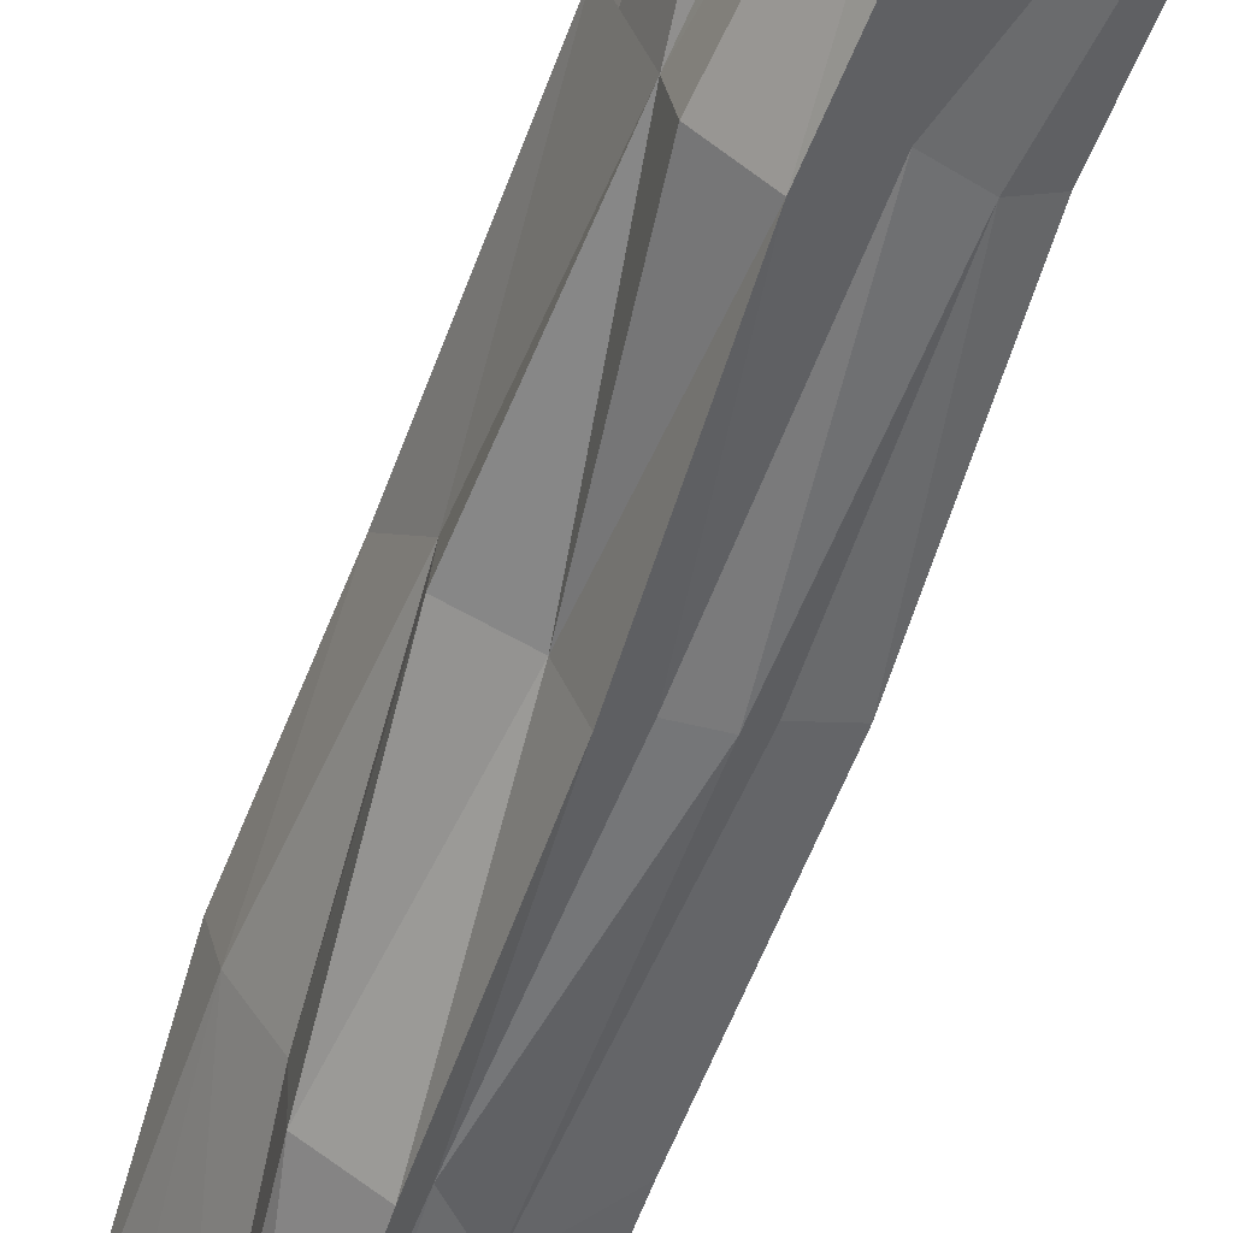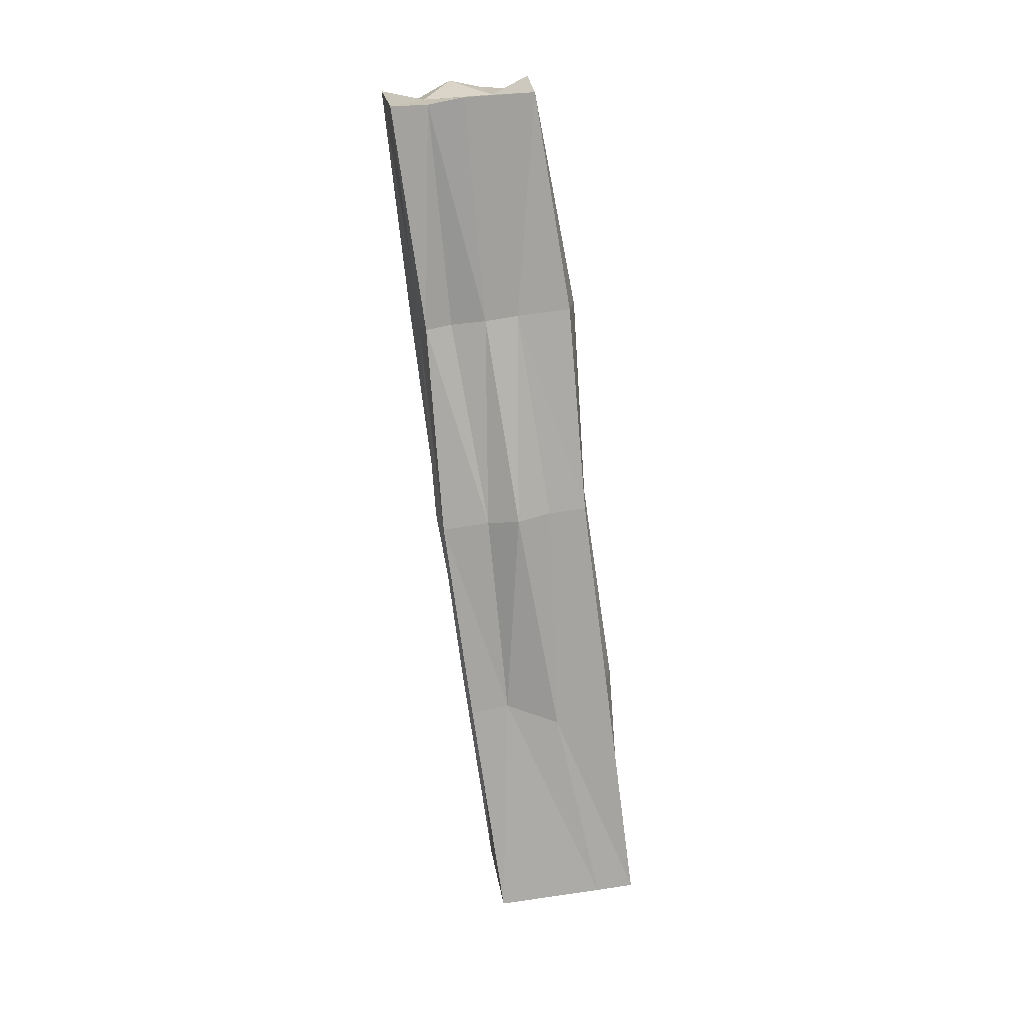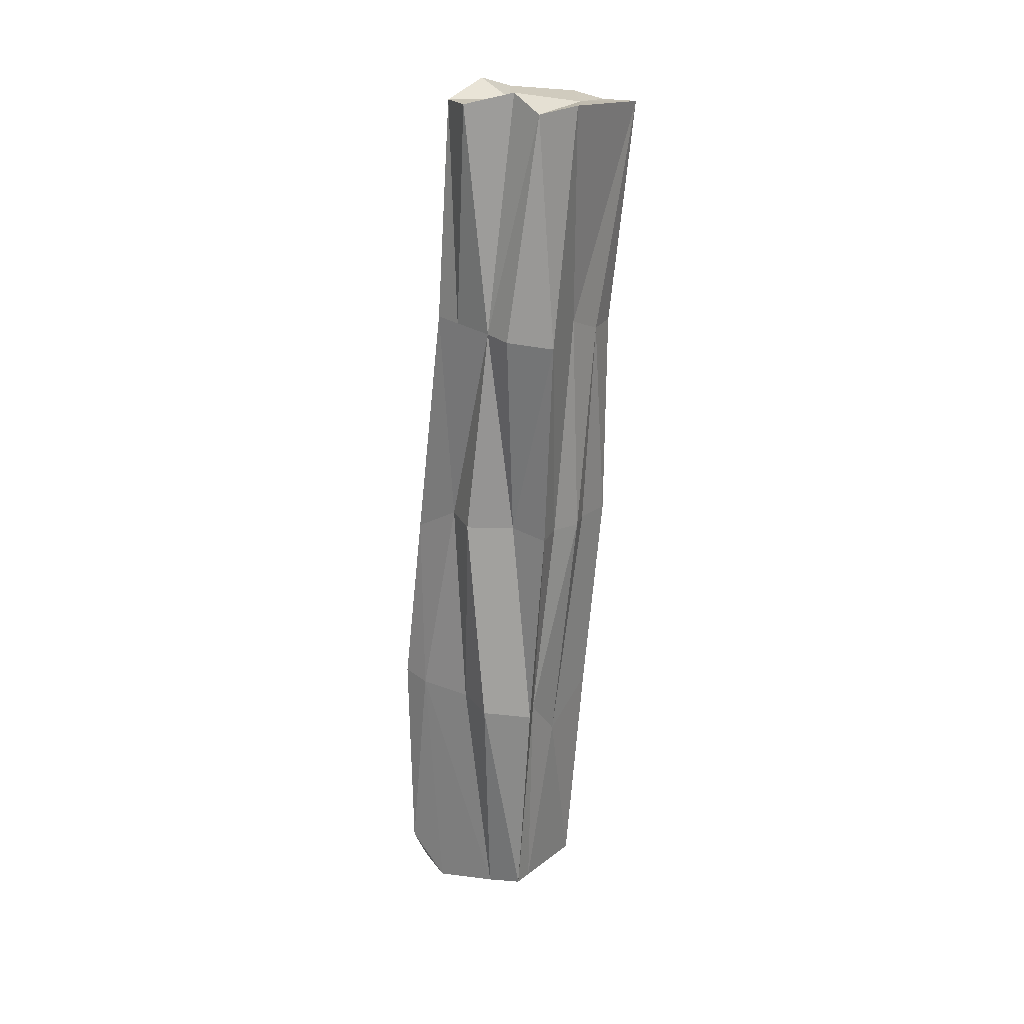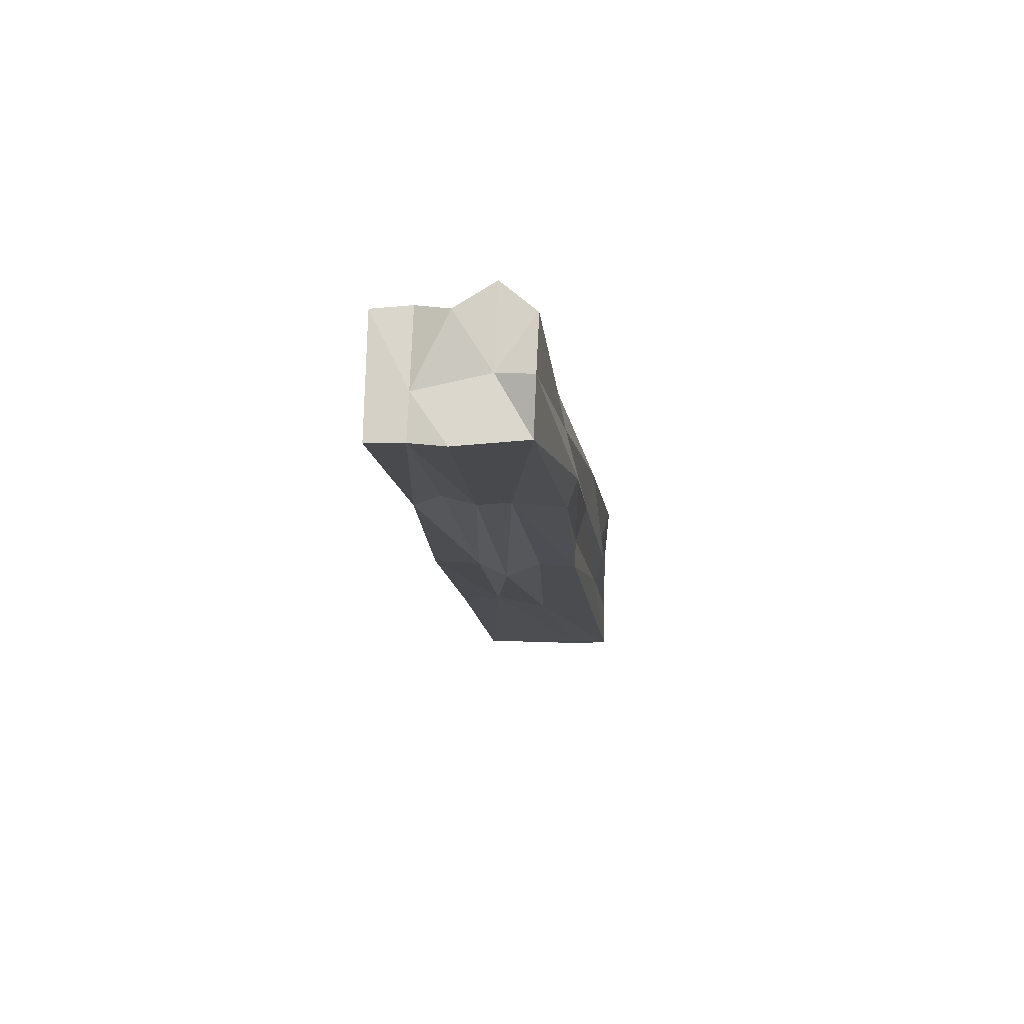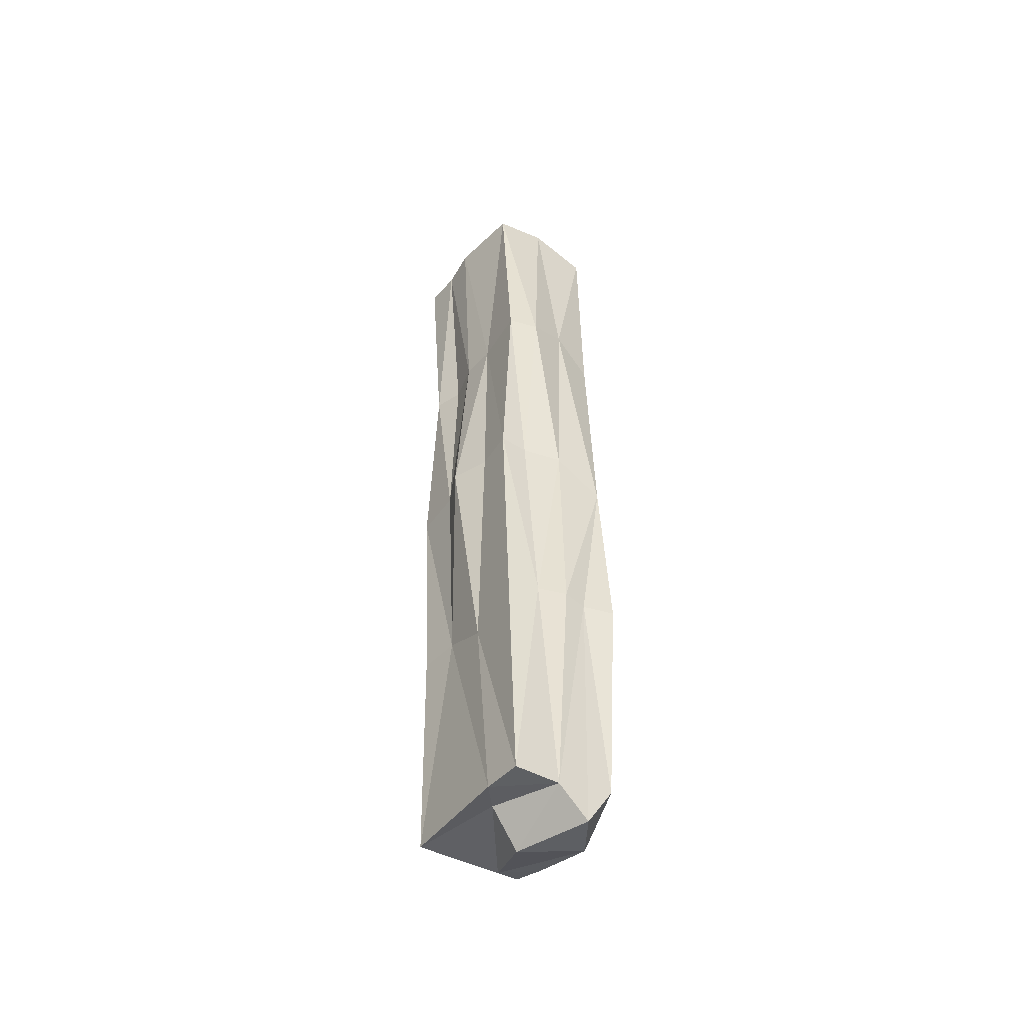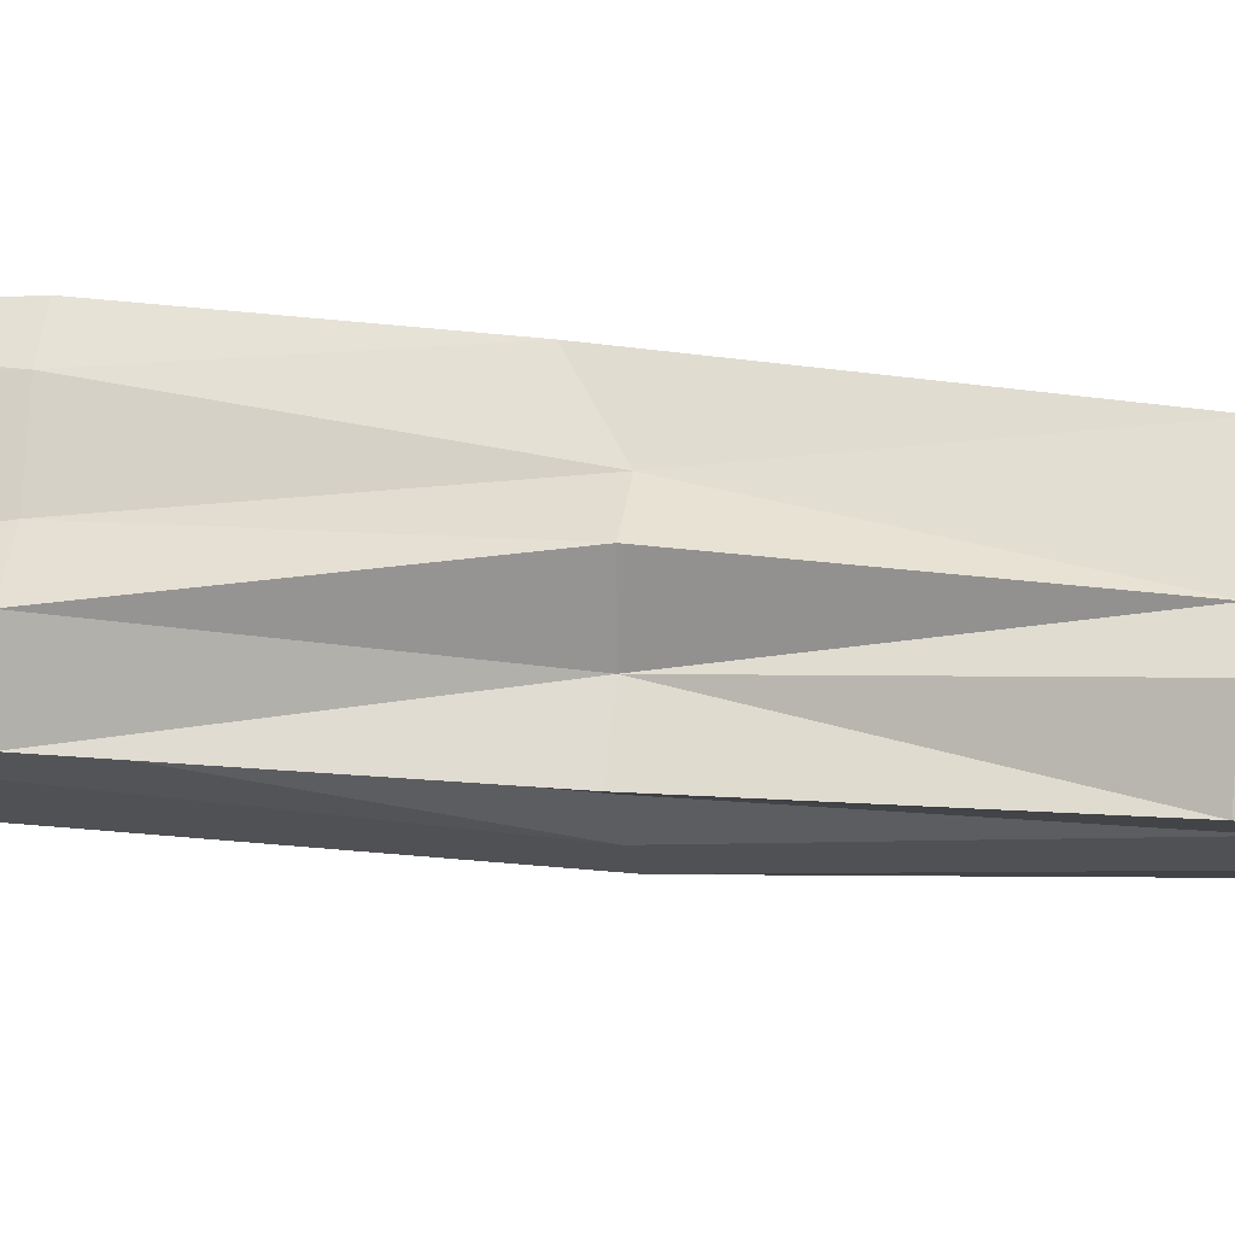
<metadata>
{"format":"obj","ext":"obj","renderer":"f3d","projection":"perspective","resolution":1024,"background":"white","views":[{"elev":-67.4,"azim":-19.1,"up":"+Y"},{"elev":19.7,"azim":116.0,"up":"+Z"},{"elev":16.8,"azim":-24.4,"up":"+Z"},{"elev":78.7,"azim":125.8,"up":"+Z"},{"elev":-41.3,"azim":178.0,"up":"+Z"},{"elev":-48.6,"azim":-87.0,"up":"+Y"}]}
</metadata>
<code>
o Cube.076_Cube.080
v -5.087 -7.523 -1.439
v -5.141 -7.559 -1.444
v -5.143 -7.491 -1.93
v -5.038 -7.59 -1.445
v -5.097 -7.558 -1.943
v -5.087 -7.489 -1.683
v -5.145 -7.515 -1.705
v -5.112 -7.54 -1.433
v -5.109 -7.54 -1.947
v -5.098 -7.596 -1.698
v -5.116 -7.594 -1.439
v -5.041 -7.561 -1.693
v -5.06 -7.555 -1.441
v -5.095 -7.503 -1.958
v -5.058 -7.519 -1.687
v -5.068 -7.581 -1.696
v -5.134 -7.565 -1.694
v -5.121 -7.504 -1.685
v -5.093 -7.455 -1.938
v -5.142 -7.545 -1.569
v -5.102 -7.615 -1.579
v -5.143 -7.585 -1.445
v -5.046 -7.524 -1.944
v -5.045 -7.573 -1.573
v -5.094 -7.627 -1.444
v -5.051 -7.573 -1.445
v -5.092 -7.503 -1.563
v -5.115 -7.471 -1.938
v -5.149 -7.499 -1.807
v -5.13 -7.507 -1.955
v -5.099 -7.58 -1.818
v -5.11 -7.612 -1.45
v -5.045 -7.545 -1.813
v -5.079 -7.473 -1.939
v -5.072 -7.587 -1.445
v -5.065 -7.544 -1.569
v -5.055 -7.538 -1.69
v -5.076 -7.507 -1.686
v -5.081 -7.598 -1.567
v -5.085 -7.584 -1.697
v -5.06 -7.571 -1.695
v -5.127 -7.582 -1.574
v -5.126 -7.541 -1.813
v -5.133 -7.543 -1.691
v -5.108 -7.574 -1.695
v -5.122 -7.485 -1.805
v -5.1 -7.498 -1.684
v -5.132 -7.494 -1.807
v -5.106 -7.482 -1.804
v -5.108 -7.507 -1.564
v -5.124 -7.565 -1.816
v -5.143 -7.516 -1.81
v -5.137 -7.559 -1.571
v -5.071 -7.555 -1.839
v -5.092 -7.568 -1.816
v -5.073 -7.5 -1.822
v -5.059 -7.527 -1.811
v -5.058 -7.563 -1.571
v -5.103 -7.559 -1.444
v -5.087 -7.551 -1.943
v -5.082 -7.493 -1.938
v -5.13 -7.48 -1.954
v -5.077 -7.529 -1.567
v -5.06 -7.586 -1.575
v -5.123 -7.599 -1.577
v -5.125 -7.527 -1.553
f 20 2 66
f 24 4 64
f 14 28 61
f 60 9 30
f 59 11 35
f 66 8 50
f 54 41 16
f 23 33 54
f 60 54 55
f 39 25 21
f 56 38 15
f 34 19 56
f 35 4 26
f 13 35 26
f 23 61 34
f 60 61 23
f 14 62 28
f 64 4 39
f 7 66 18
f 26 36 13
f 63 27 1
f 30 3 62
f 60 14 61
f 59 22 11
f 57 15 37
f 6 56 19
f 55 16 40
f 39 4 25
f 41 33 12
f 22 42 11
f 44 43 17
f 45 31 10
f 18 49 46
f 7 46 48
f 48 29 7
f 48 28 62
f 48 3 29
f 6 49 47
f 1 50 8
f 19 28 49
f 28 46 49
f 27 47 50
f 50 18 66
f 17 51 45
f 51 5 31
f 9 51 43
f 7 52 44
f 52 3 30
f 52 9 43
f 2 53 22
f 20 44 53
f 42 44 17
f 10 55 40
f 60 23 54
f 55 5 60
f 21 40 39
f 12 57 37
f 40 16 39
f 57 23 34
f 26 24 58
f 34 56 57
f 24 37 58
f 36 37 15
f 13 59 35
f 8 2 59
f 2 22 59
f 28 34 61
f 1 8 59
f 60 30 14
f 60 5 9
f 25 35 32
f 32 21 25
f 14 30 62
f 13 63 1
f 11 32 35
f 63 15 38
f 63 6 27
f 64 16 41
f 64 12 24
f 32 42 65
f 42 45 65
f 21 45 10
f 66 2 8
f 7 20 66
f 26 58 36
f 57 56 15
f 6 38 56
f 55 54 16
f 41 54 33
f 22 53 42
f 44 52 43
f 45 51 31
f 18 47 49
f 7 18 46
f 48 46 28
f 48 62 3
f 6 19 49
f 1 27 50
f 27 6 47
f 50 47 18
f 17 43 51
f 51 9 5
f 7 29 52
f 52 29 3
f 52 30 9
f 2 20 53
f 20 7 44
f 42 53 44
f 10 31 55
f 55 31 5
f 21 10 40
f 12 33 57
f 57 33 23
f 26 4 24
f 24 12 37
f 36 58 37
f 13 1 59
f 28 19 34
f 25 4 35
f 32 65 21
f 13 36 63
f 63 36 15
f 63 38 6
f 64 39 16
f 64 41 12
f 32 11 42
f 42 17 45
f 21 65 45

</code>
